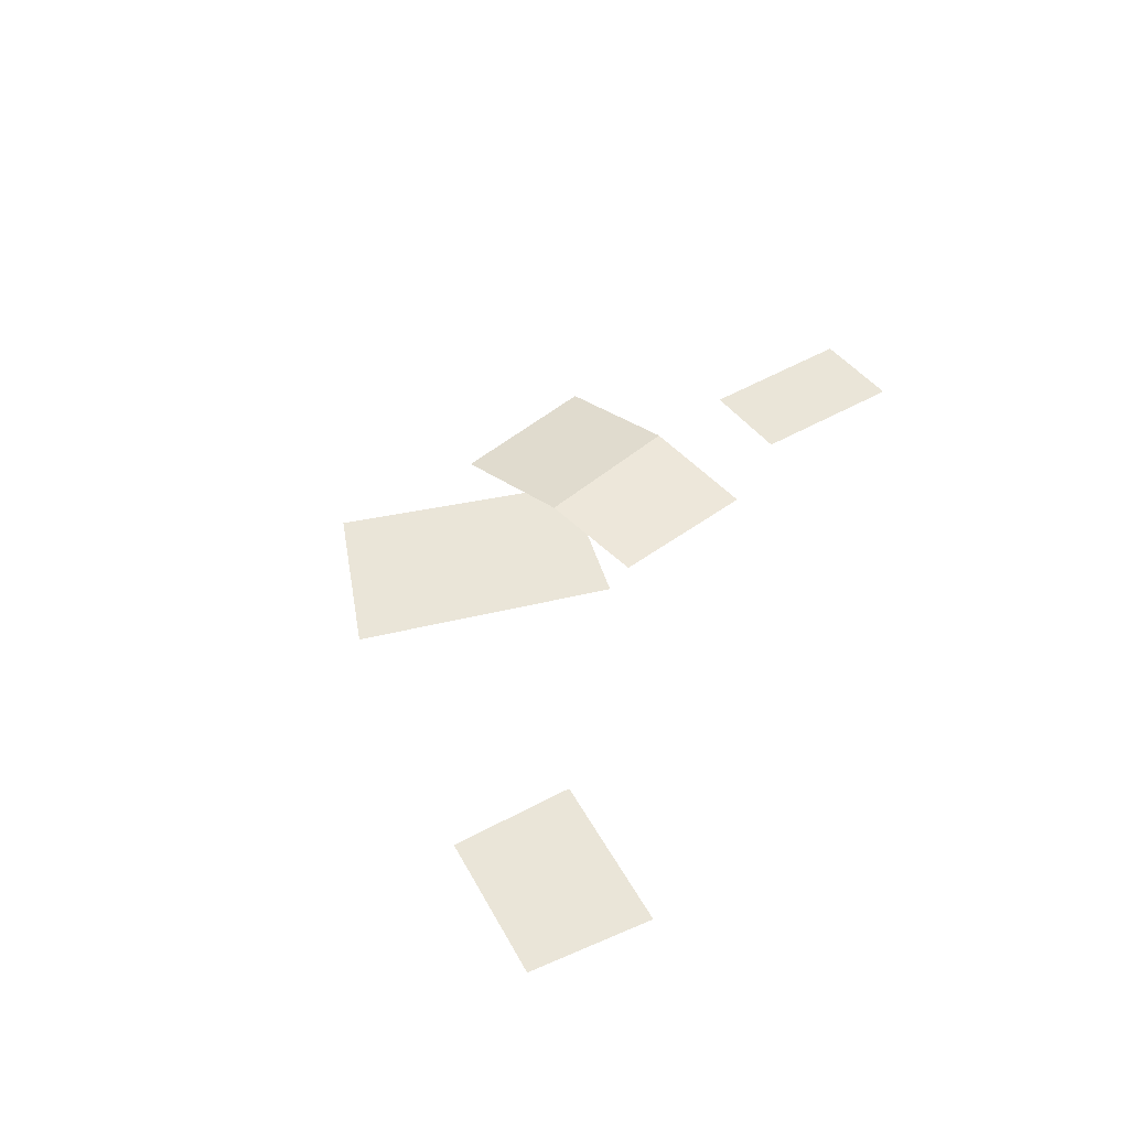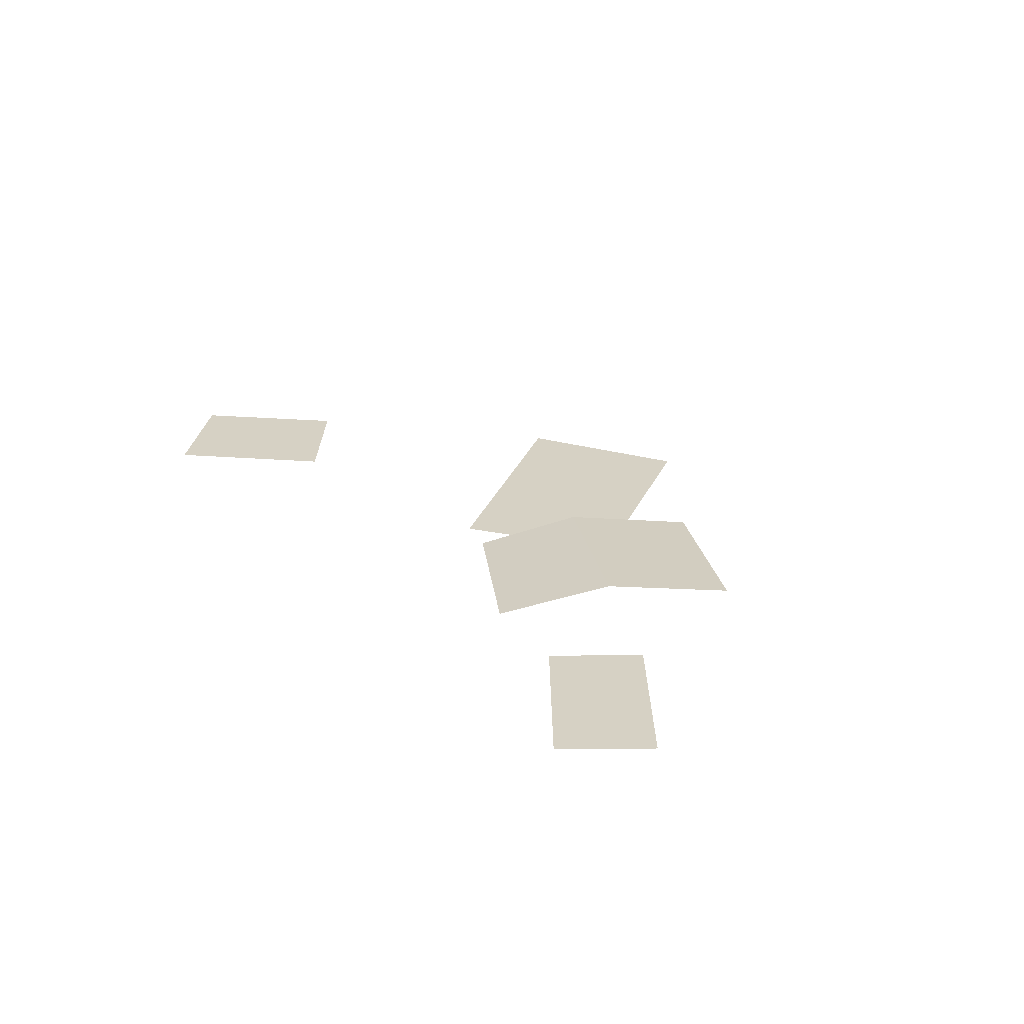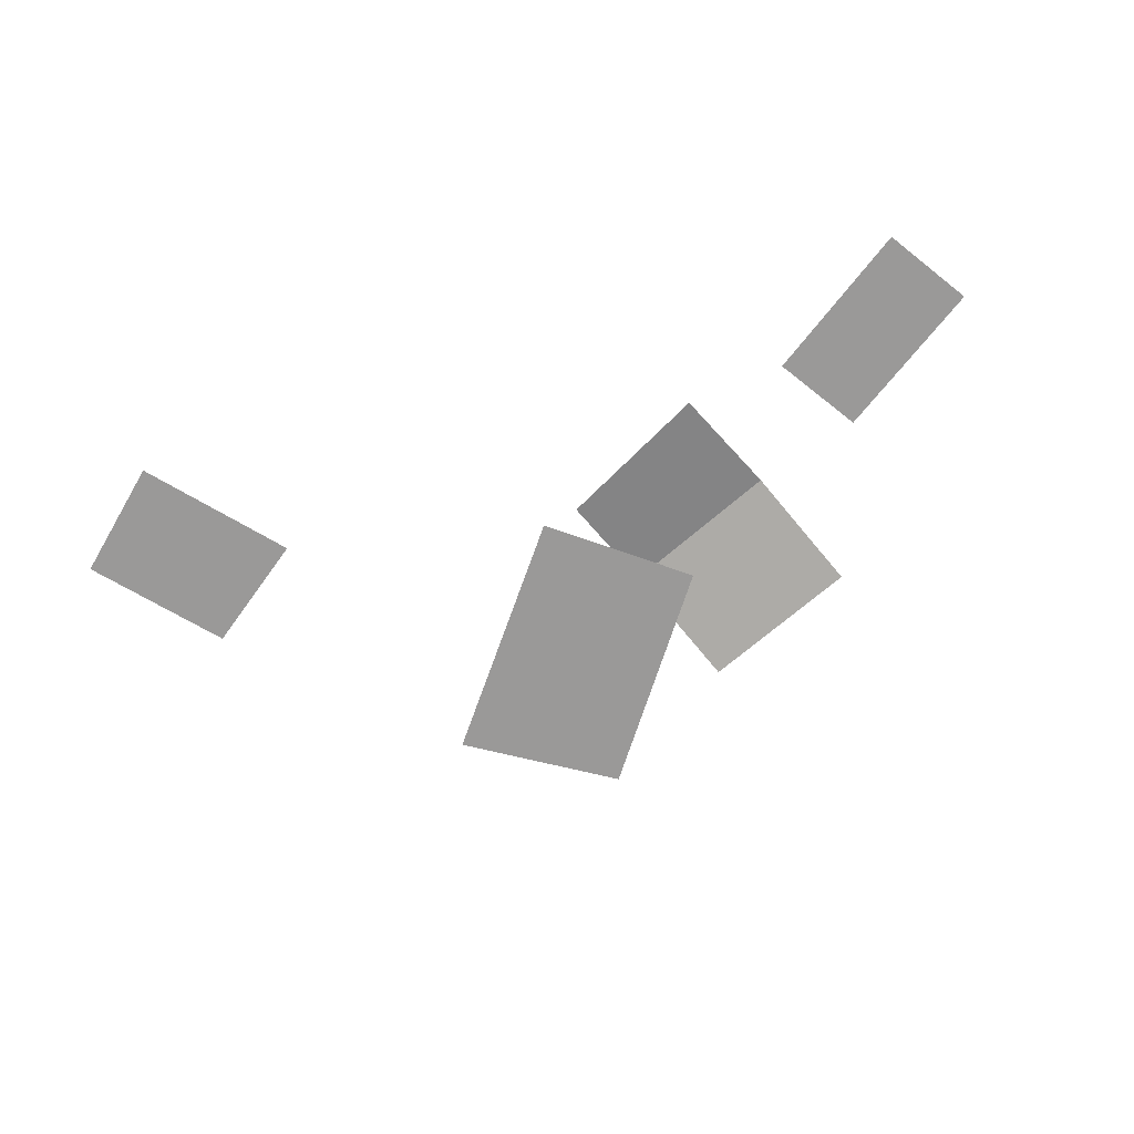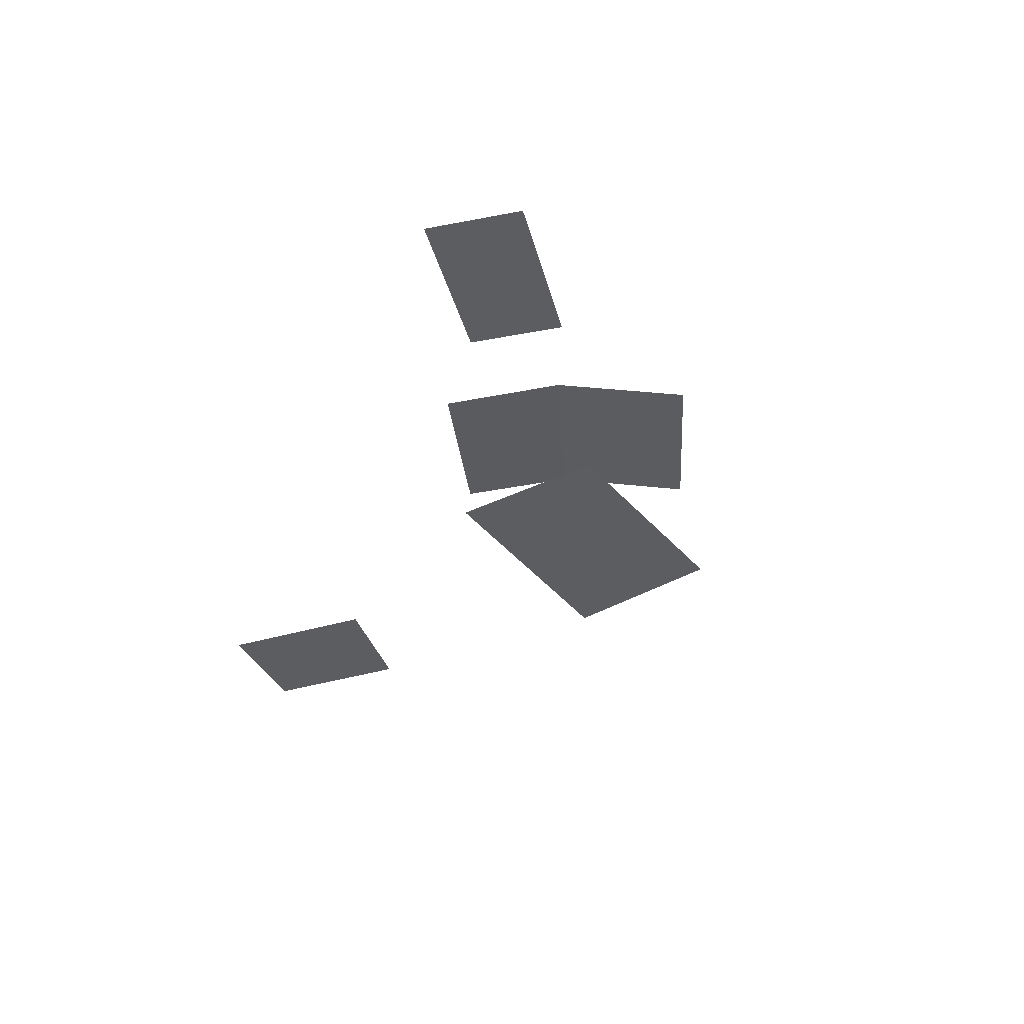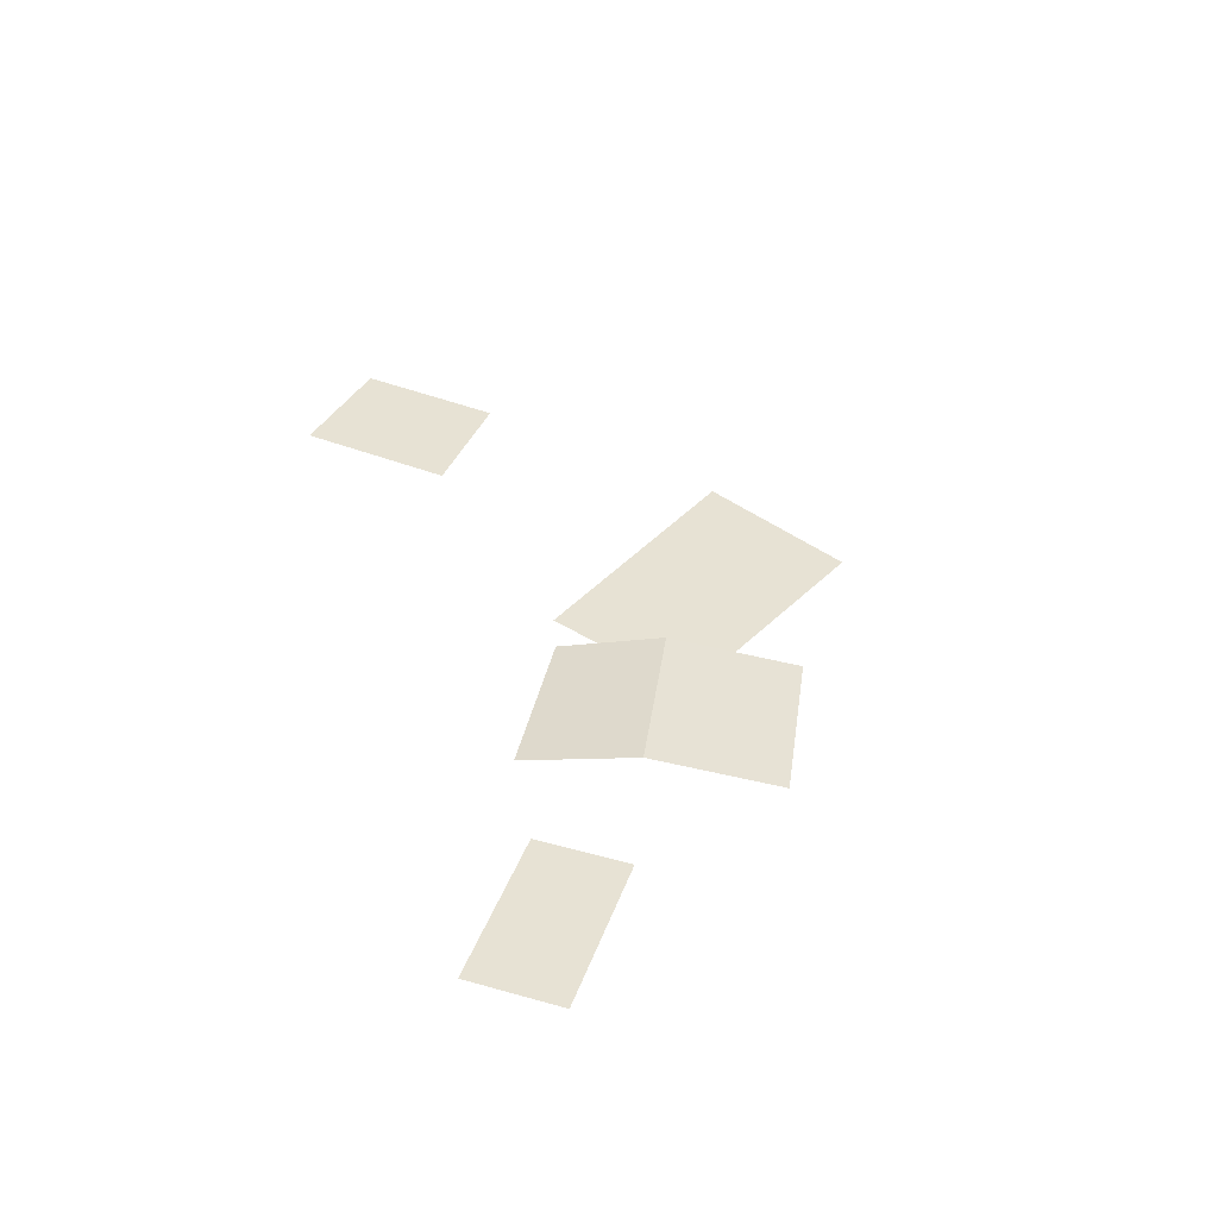
<metadata>
{"format":"obj","ext":"obj","renderer":"f3d","projection":"perspective","resolution":1024,"background":"white","views":[{"elev":45.0,"azim":113.5,"up":"+Y"},{"elev":26.6,"azim":-122.8,"up":"+Y"},{"elev":-69.1,"azim":-160.4,"up":"+Y"},{"elev":-36.2,"azim":-108.0,"up":"+Y"},{"elev":39.9,"azim":-103.1,"up":"+Y"}]}
</metadata>
<code>
g SM_Prop_Papers_03
v 0.4184 0.006691 -0.2795
v 0.5265 0.006691 -0.1889
v 0.4153 0.006691 -0.05507
v 0.299 0.006691 -0.1354
v 0.03242 0.006691 0.2795
v -0.1374 0.006691 0.0561
v 0.006691 0.006691 -0.06125
v 0.1961 0.006691 0.1714
v -0.5265 0.006691 -0.159
v -0.4689 0.006691 -0.2506
v -0.3114 0.006691 -0.1508
v -0.368 0.006691 -0.06022
v -0.3011 0.005661 0.1158
v -0.2476 0.02831 -0.02213
v -0.0736 0.02831 0.04581
v -0.1271 0.005661 0.1837
v -0.2476 0.02831 -0.02213
v -0.1992 0.005661 -0.1457
v -0.03551 0.005661 -0.06742
v -0.0736 0.02831 0.04581
g SM_Prop_Papers_03_0
f 3 2 1
f 4 3 1
f 7 6 5
f 8 7 5
f 11 10 9
f 12 11 9
f 15 14 13
f 16 15 13
f 19 18 17
f 20 19 17

</code>
